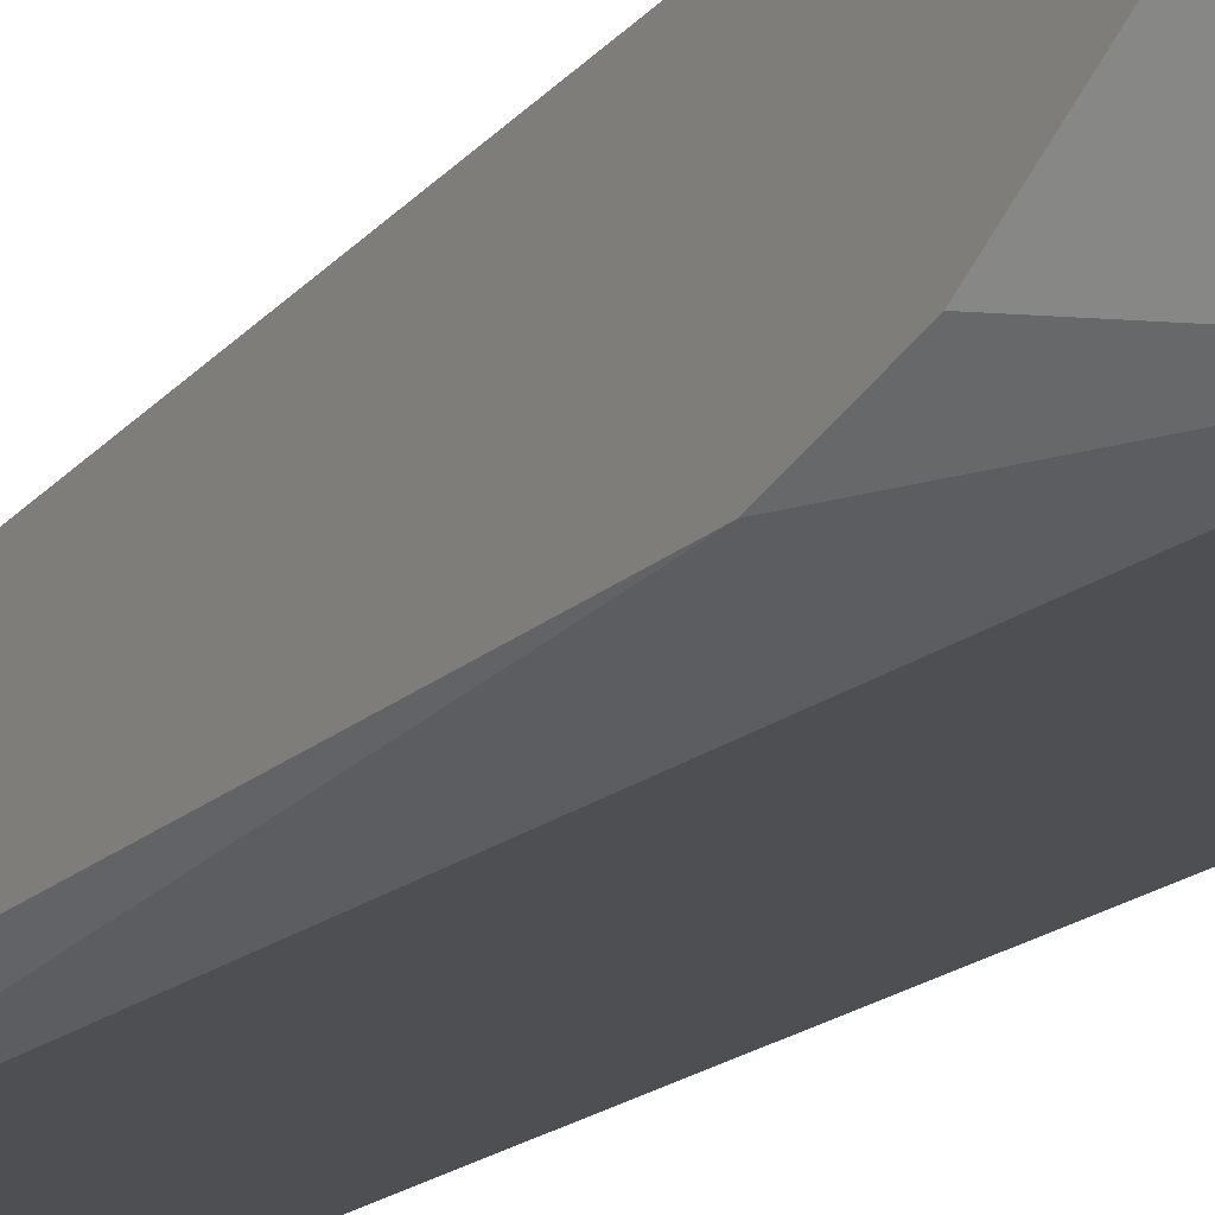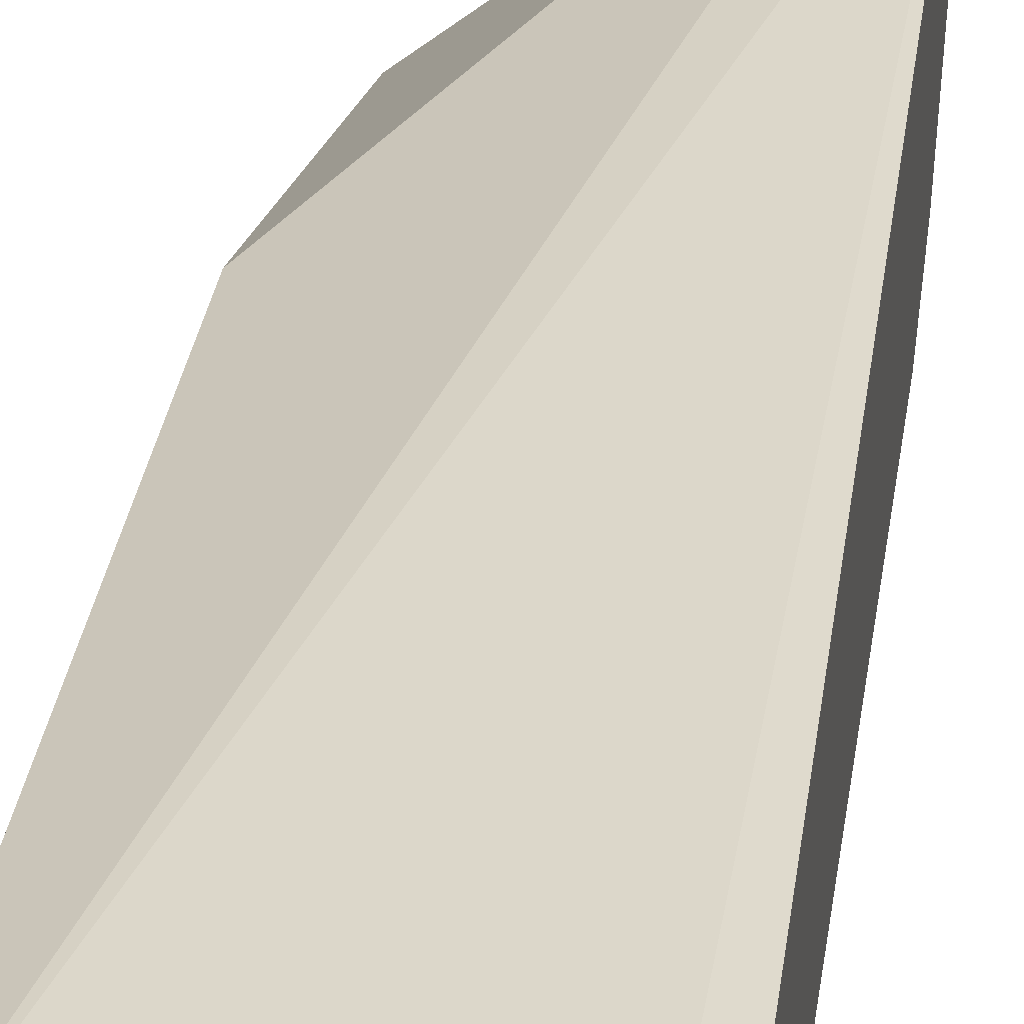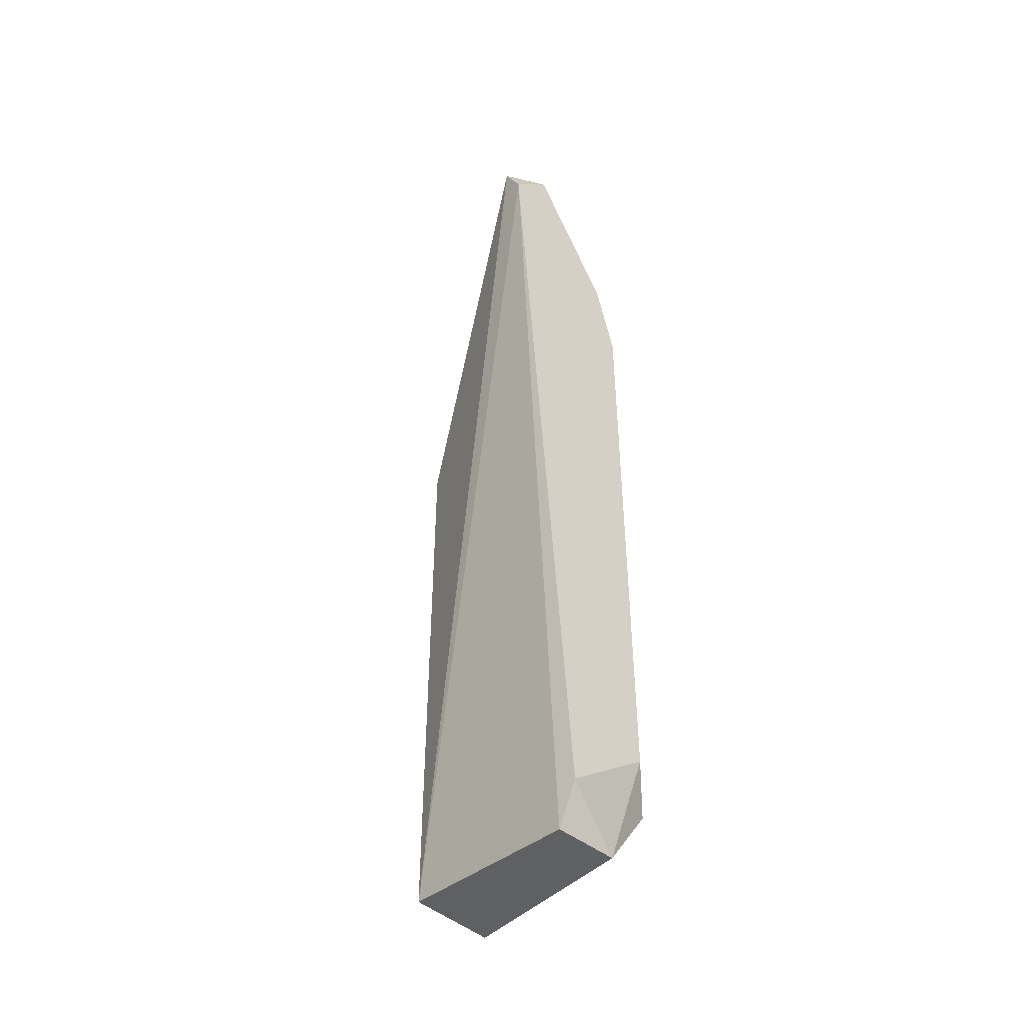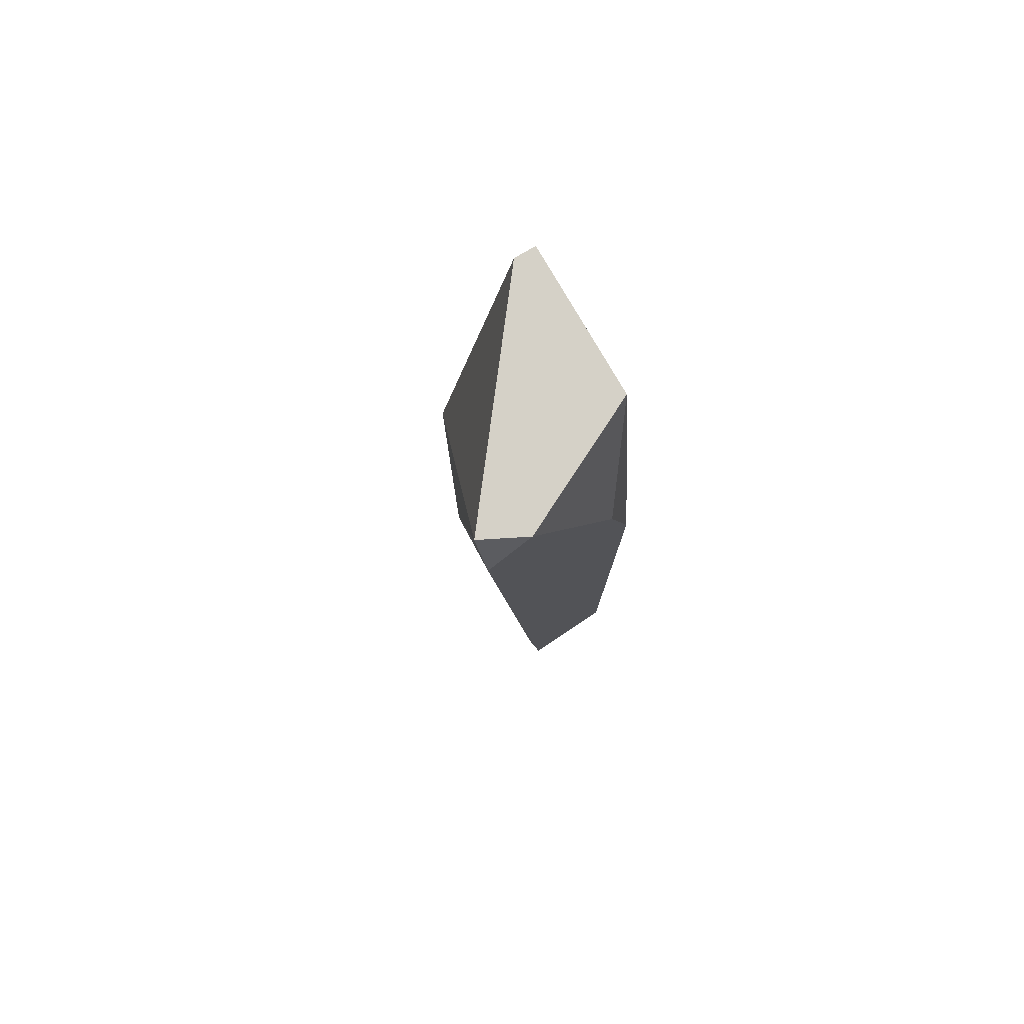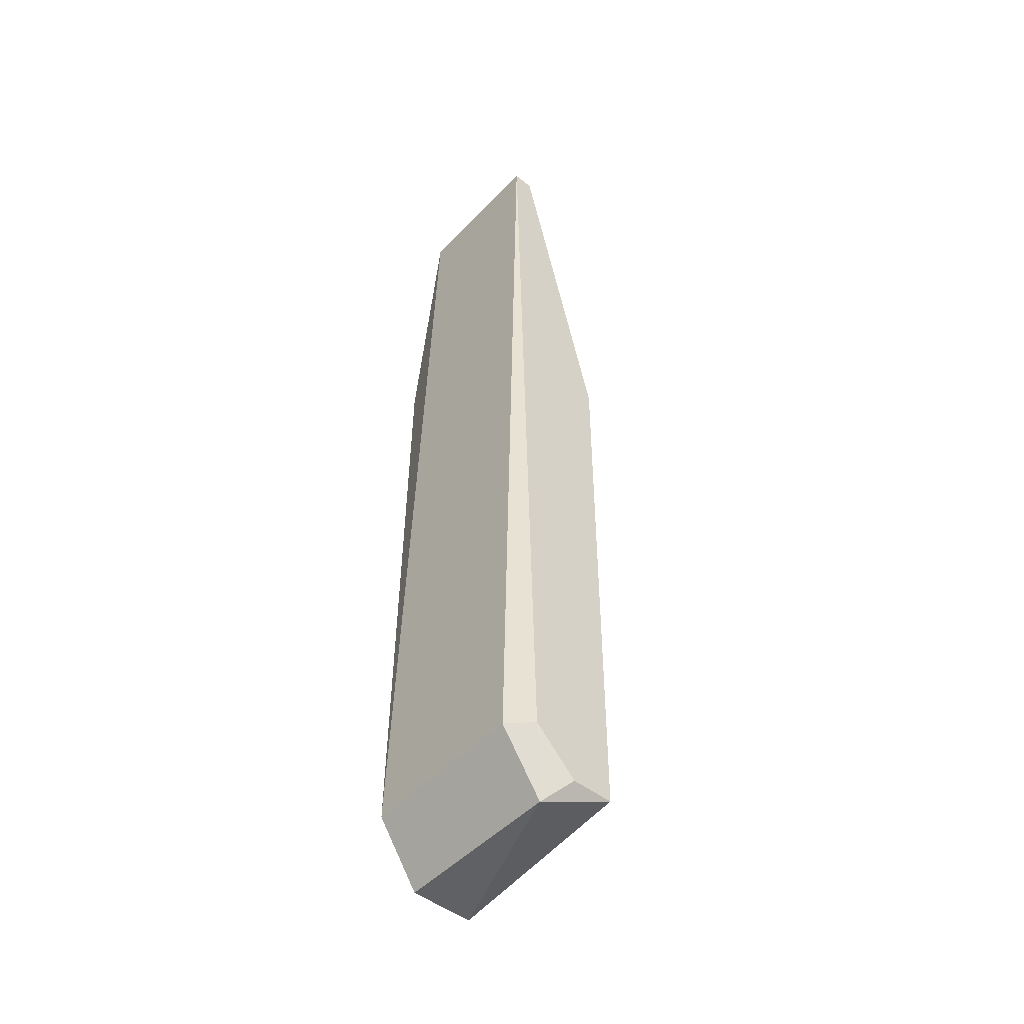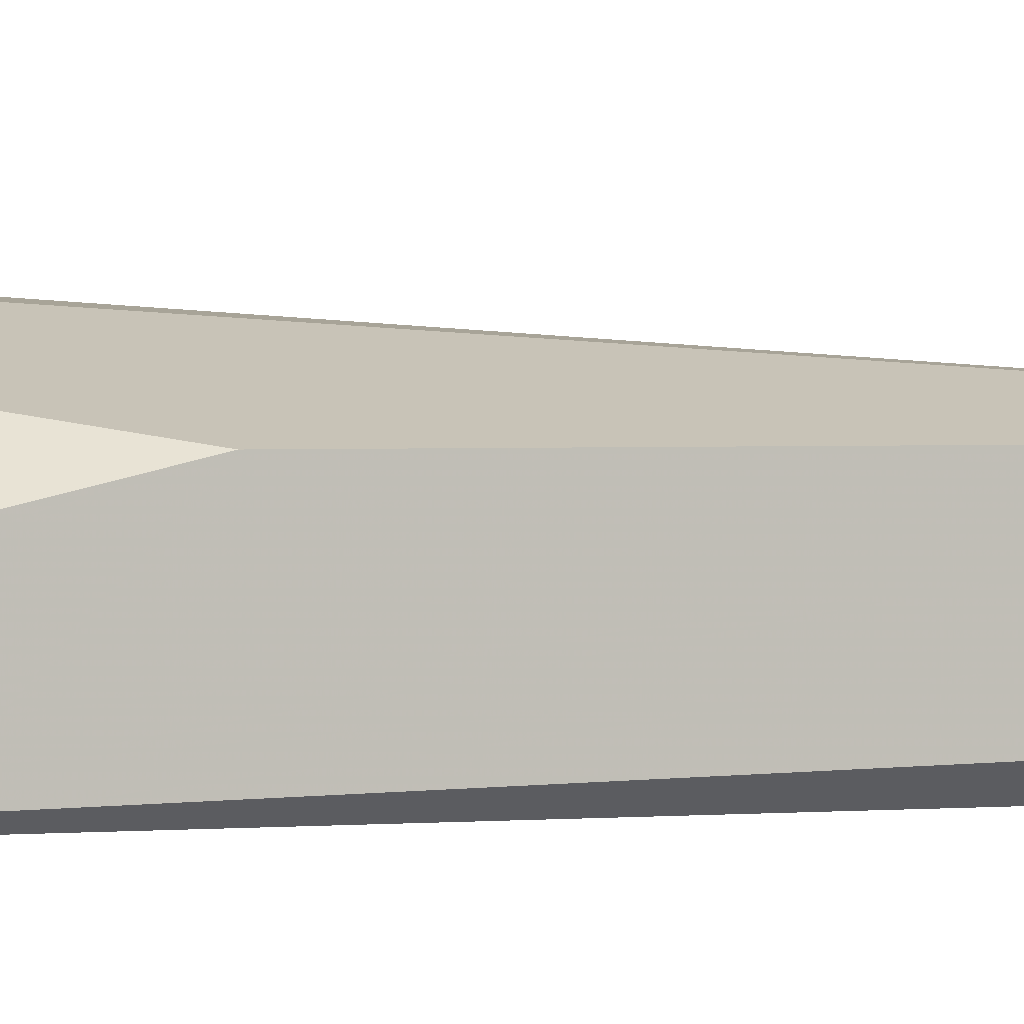
<metadata>
{"format":"obj","ext":"obj","renderer":"f3d","projection":"perspective","resolution":1024,"background":"white","views":[{"elev":-17.6,"azim":150.4,"up":"+Z"},{"elev":26.9,"azim":6.9,"up":"+Z"},{"elev":-46.3,"azim":48.0,"up":"+Y"},{"elev":79.0,"azim":59.8,"up":"+Y"},{"elev":-48.6,"azim":-131.1,"up":"+Y"},{"elev":1.6,"azim":-108.8,"up":"+Z"}]}
</metadata>
<code>
v -0.6425 0.2078 -0.195
v -0.6666 0.1185 -0.1926
v -0.6642 0.1161 -0.195
v -0.6666 0.2247 -0.1998
v -0.6449 0.2247 -0.1805
v -0.6449 0.1233 -0.1998
v -0.6425 0.1209 -0.1878
v -0.6666 0.1185 -0.1878
v -0.6666 0.1836 -0.1878
v -0.6497 0.2247 -0.1998
v -0.6642 0.1233 -0.1998
v -0.6425 0.2199 -0.1805
v -0.6449 0.1161 -0.1878
v -0.6666 0.2247 -0.1974
v -0.6425 0.1981 -0.1974
v -0.6425 0.1282 -0.1974
v -0.6425 0.2247 -0.1853
v -0.6449 0.1161 -0.195
v -0.6666 0.1233 -0.1974
f 4 11 19
f 2 3 8
f 4 2 8
f 4 8 9
f 8 5 9
f 4 5 10
f 6 4 10
f 6 3 11
f 4 6 11
f 7 1 12
f 5 8 12
f 8 3 13
f 7 12 13
f 12 8 13
f 5 4 14
f 4 9 14
f 9 5 14
f 1 7 15
f 10 1 15
f 6 10 15
f 15 7 16
f 6 15 16
f 1 10 17
f 10 5 17
f 12 1 17
f 5 12 17
f 3 6 18
f 13 3 18
f 7 13 18
f 6 16 18
f 16 7 18
f 3 2 19
f 2 4 19
f 11 3 19

</code>
